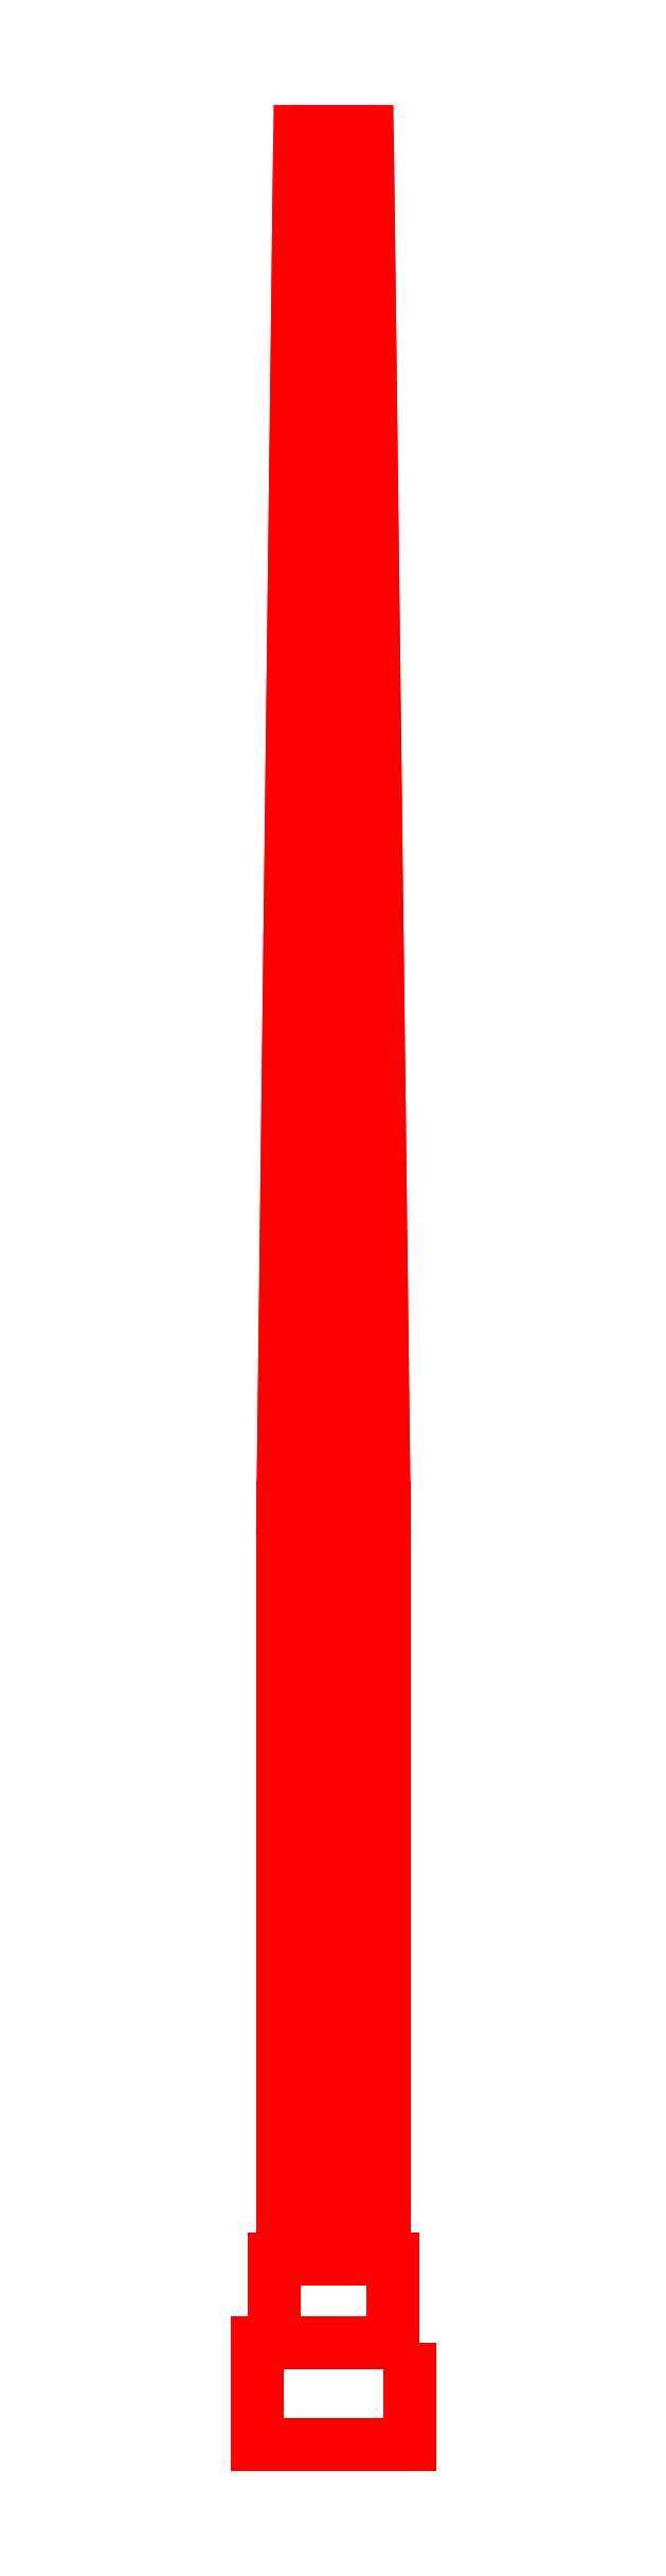
<metadata>
{"format":"dxf","ext":"dxf","renderer":"ezdxf+matplotlib","layout":"modelspace","background":"white","min_lineweight":24,"dpi":150}
</metadata>
<code>
0
SECTION
2
ENTITIES
0
3DFACE
8
GUN
10
0.06
20
0.55
30
0.01
11
0.03
21
0.55
31
0.06196
12
0.03
22
-0.34
32
0.06196
13
0.06
23
-0.34
33
0.01
0
3DFACE
8
GUN
10
0.03
20
0.55
30
-0.04196
11
0.06
21
0.55
31
0.01
12
0.06
22
-0.34
32
0.01
13
0.03
23
-0.34
33
-0.04196
0
3DFACE
8
GUN
10
1.4e-15
20
0.41
30
0.1
11
0.03
21
0.41
31
0.13
12
0.03
22
-0.34
32
0.13
13
1.2e-15
23
-0.34
33
0.1
0
3DFACE
8
GUN
10
-0.03
20
0.41
30
0.13
11
1.4e-15
21
0.41
31
0.1
12
1.2e-15
22
-0.34
32
0.1
13
-0.03
23
-0.34
33
0.13
0
3DFACE
8
GUN
10
1.4e-15
20
0.41
30
0.16
11
-0.03
21
0.41
31
0.13
12
-0.03
22
-0.34
32
0.13
13
1.2e-15
23
-0.34
33
0.16
0
3DFACE
8
GUN
10
0.03
20
0.41
30
0.13
11
1.4e-15
21
0.41
31
0.16
12
1.2e-15
22
-0.34
32
0.16
13
0.03
23
-0.34
33
0.13
0
3DFACE
8
GUN
10
0.03
20
0.55
30
0.06196
11
-0.03
21
0.55
31
0.06196
12
-0.03
22
-0.34
32
0.06196
13
0.03
23
-0.34
33
0.06196
0
3DFACE
8
GUN
10
1.4e-15
20
0.41
30
-0.14
11
0.03
21
0.41
31
-0.11
12
0.03
22
-0.34
32
-0.11
13
1.2e-15
23
-0.34
33
-0.14
0
3DFACE
8
GUN
10
-0.03
20
0.41
30
-0.11
11
1.4e-15
21
0.41
31
-0.14
12
1.2e-15
22
-0.34
32
-0.14
13
-0.03
23
-0.34
33
-0.11
0
3DFACE
8
GUN
10
1.4e-15
20
0.41
30
-0.08
11
-0.03
21
0.41
31
-0.11
12
-0.03
22
-0.34
32
-0.11
13
1.2e-15
23
-0.34
33
-0.08
0
3DFACE
8
GUN
10
0.03
20
0.41
30
-0.11
11
1.4e-15
21
0.41
31
-0.08
12
1.2e-15
22
-0.34
32
-0.08
13
0.03
23
-0.34
33
-0.11
0
3DFACE
8
GUN
10
-0.03
20
0.55
30
-0.04196
11
0.03
21
0.55
31
-0.04196
12
0.03
22
-0.34
32
-0.04196
13
-0.03
23
-0.34
33
-0.04196
0
3DFACE
8
GUN
10
-0.03
20
0.55
30
0.06196
11
-0.06
21
0.55
31
0.01
12
-0.06
22
-0.34
32
0.01
13
-0.03
23
-0.34
33
0.06196
0
3DFACE
8
GUN
10
-0.06
20
0.55
30
0.01
11
-0.03
21
0.55
31
-0.04196
12
-0.03
22
-0.34
32
-0.04196
13
-0.06
23
-0.34
33
0.01
0
3DFACE
8
GUN
10
-0.07
20
-0.34
30
0.2
11
-0.07
21
-0.44
31
0.2
12
0.07
22
-0.44
32
0.2
13
0.07
23
-0.34
33
0.2
0
3DFACE
8
GUN
10
-0.07
20
-0.44
30
0.2
11
-0.07
21
-0.44
31
0.07
12
0.07
22
-0.44
32
0.07
13
0.07
23
-0.44
33
0.2
0
3DFACE
8
GUN
10
0.09
20
-0.44
30
-0.19
11
0.09
21
-0.56
31
-0.19
12
-0.09
22
-0.56
32
-0.19
13
-0.09
23
-0.44
33
-0.19
0
3DFACE
8
GUN
10
0.07
20
-0.34
30
-0.19
11
0.07
21
-0.44
31
-0.19
12
-0.07
22
-0.44
32
-0.19
13
-0.07
23
-0.34
33
-0.19
0
3DFACE
8
GUN
10
0.09
20
-0.44
30
0.07
11
0.09
21
-0.44
31
-0.19
12
-0.09
22
-0.44
32
-0.19
13
-0.09
23
-0.44
33
0.07
0
3DFACE
8
GUN
10
0.07
20
-0.34
30
0.2
11
0.07
21
-0.34
31
-0.19
12
-0.07
22
-0.34
32
-0.19
13
-0.07
23
-0.34
33
0.2
0
3DFACE
8
GUN
10
0.09
20
-0.56
30
0.07
11
0.09
21
-0.56
31
-0.19
12
0.09
22
-0.44
32
-0.19
13
0.09
23
-0.44
33
0.07
0
3DFACE
8
GUN
10
0.07
20
-0.44
30
0.2
11
0.07
21
-0.44
31
-0.19
12
0.07
22
-0.34
32
-0.19
13
0.07
23
-0.34
33
0.2
0
3DFACE
8
GUN
10
-0.09
20
-0.44
30
-0.19
11
-0.09
21
-0.56
31
-0.19
12
-0.09
22
-0.56
32
0.07
13
-0.09
23
-0.44
33
0.07
0
3DFACE
8
GUN
10
-0.07
20
-0.34
30
-0.19
11
-0.07
21
-0.44
31
-0.19
12
-0.07
22
-0.44
32
0.2
13
-0.07
23
-0.34
33
0.2
0
3DFACE
8
GUN
10
0.02
20
2.18
30
-0.02464
11
0.04
21
2.18
31
0.01
12
0.06
22
0.55
32
0.01
13
0.03
23
0.55
33
-0.04196
0
3DFACE
8
GUN
10
0.04
20
2.18
30
0.01
11
0.02
21
2.18
31
0.04464
12
0.03
22
0.55
32
0.06196
13
0.06
23
0.55
33
0.01
0
3DFACE
8
GUN
10
0.04
20
2.18
30
0.01
11
-0.04
21
2.18
31
0.01
12
-0.02
22
2.18
32
0.04464
13
0.02
23
2.18
33
0.04464
0
3DFACE
8
GUN
10
0.02
20
2.18
30
-0.02464
11
-0.02
21
2.18
31
-0.02464
12
-0.04
22
2.18
32
0.01
13
0.04
23
2.18
33
0.01
0
3DFACE
8
GUN
10
-0.02
20
2.18
30
-0.02464
11
0.02
21
2.18
31
-0.02464
12
0.03
22
0.55
32
-0.04196
13
-0.03
23
0.55
33
-0.04196
0
3DFACE
8
GUN
10
0.02
20
2.18
30
0.04464
11
-0.02
21
2.18
31
0.04464
12
-0.03
22
0.55
32
0.06196
13
0.03
23
0.55
33
0.06196
0
3DFACE
8
GUN
10
-0.04
20
2.18
30
0.01
11
-0.02
21
2.18
31
-0.02464
12
-0.03
22
0.55
32
-0.04196
13
-0.06
23
0.55
33
0.01
0
3DFACE
8
GUN
10
-0.02
20
2.18
30
0.04464
11
-0.04
21
2.18
31
0.01
12
-0.06
22
0.55
32
0.01
13
-0.03
23
0.55
33
0.06196
0
VIEWPORT
8
0
10
144.7
20
101.2
30
0
40
391.1
41
222.2
68
     2
69
     1
0
VIEWPORT
8
0
10
139.2
20
100.8
30
0
40
222.8
41
161.3
68
     1
69
     2
0
ENDSEC
0
EOF

</code>
